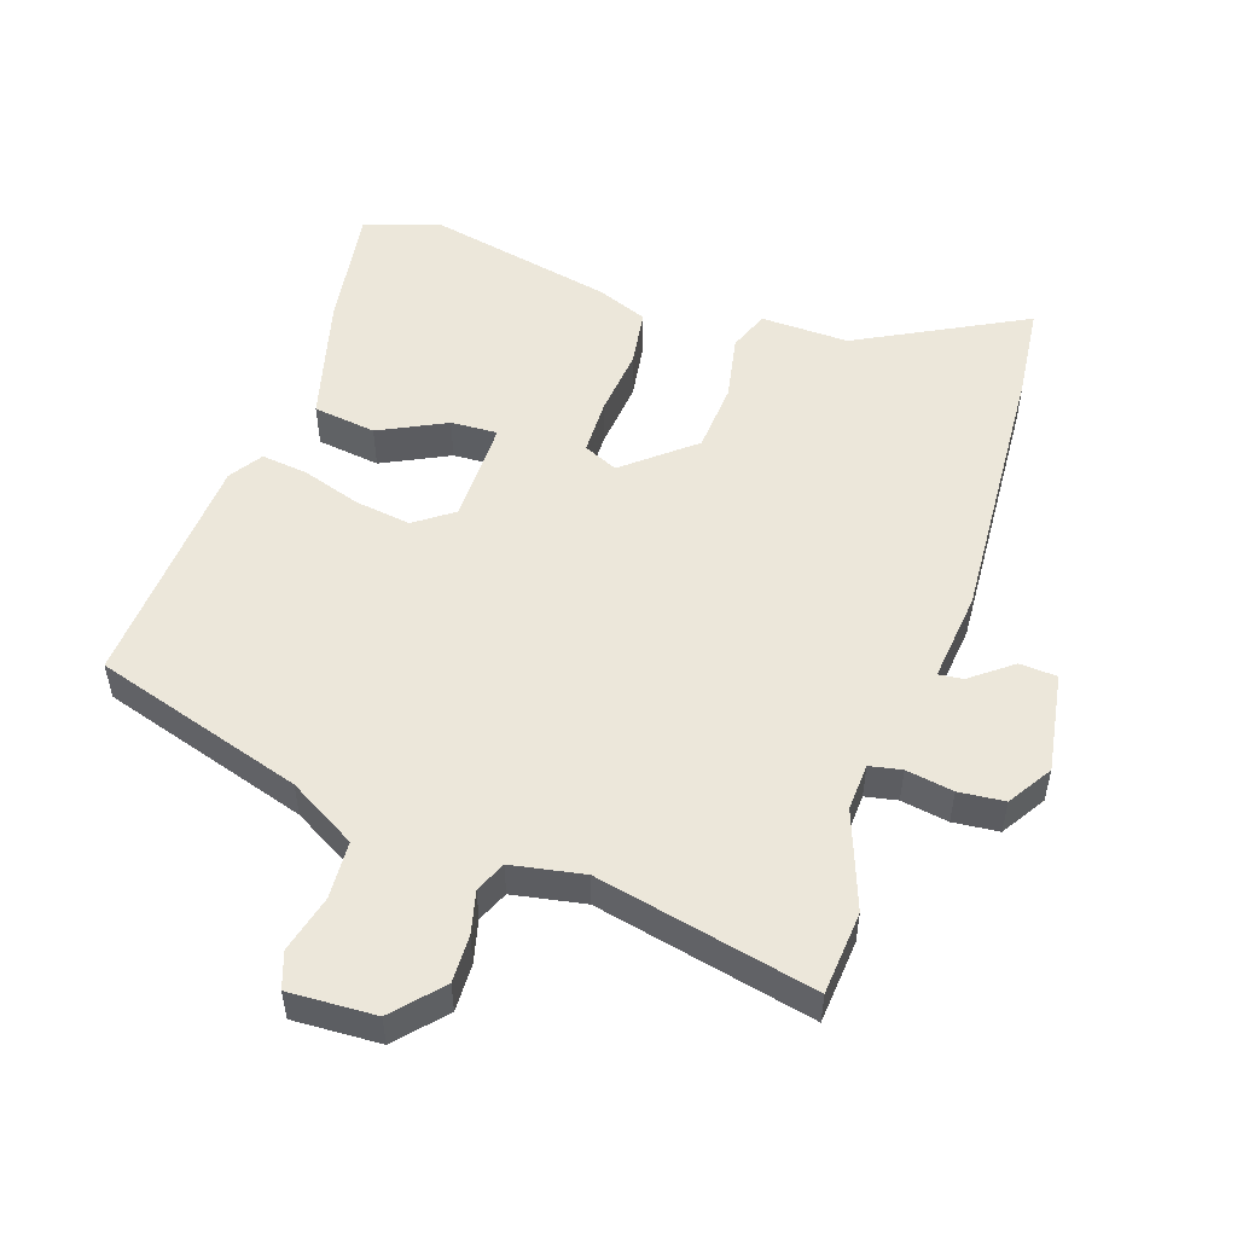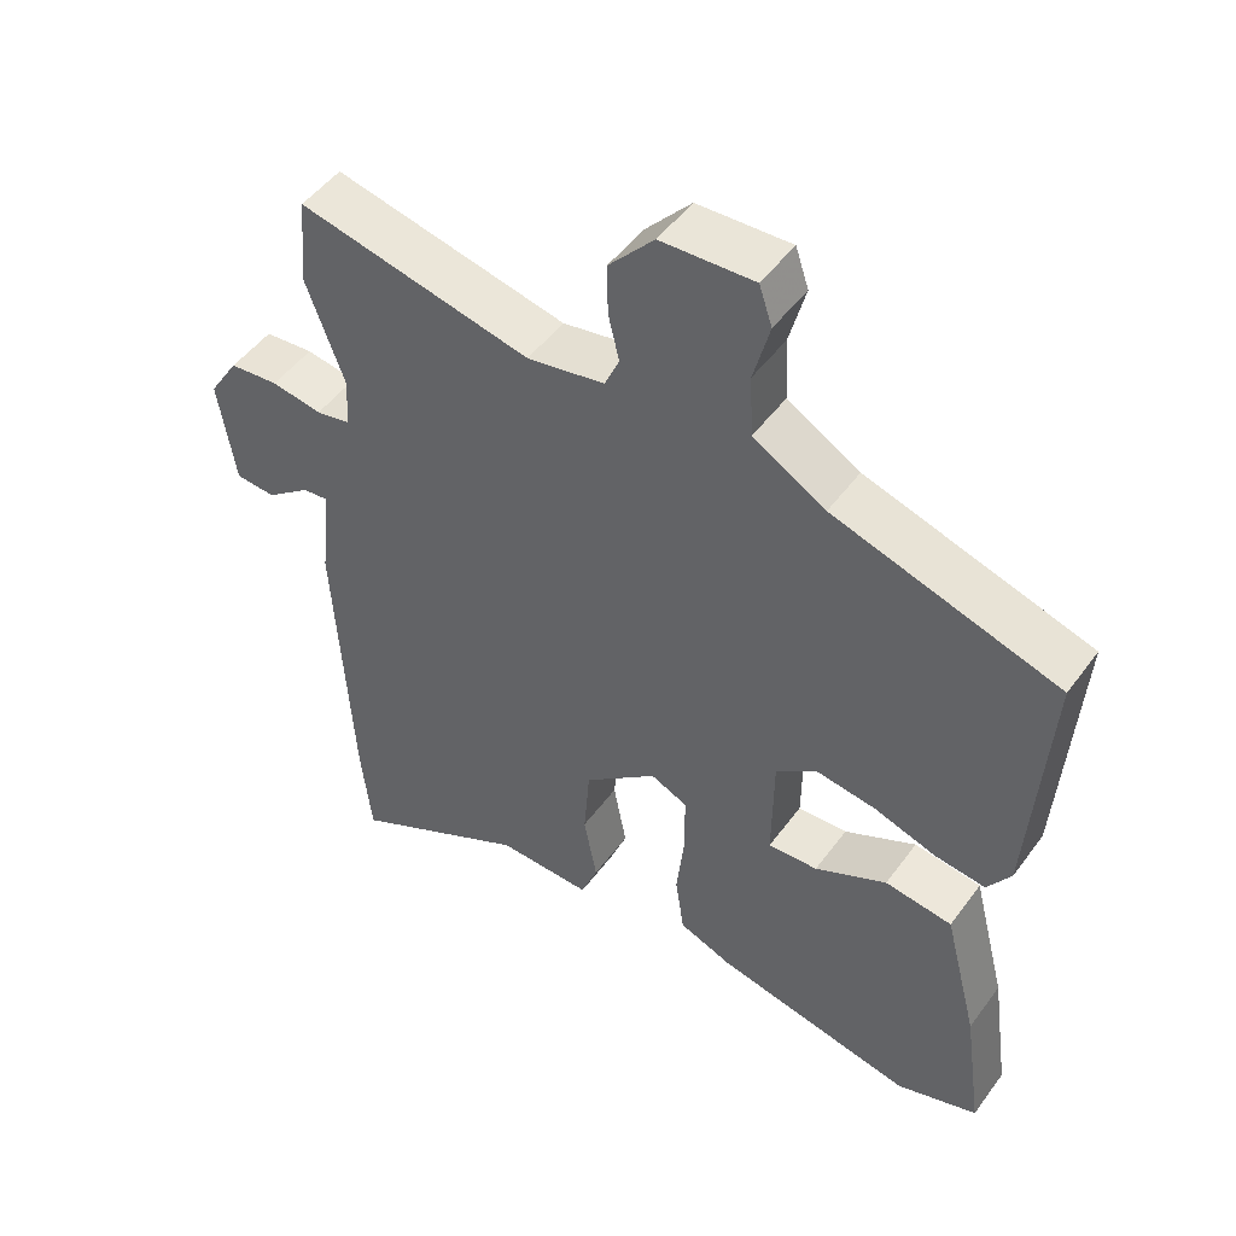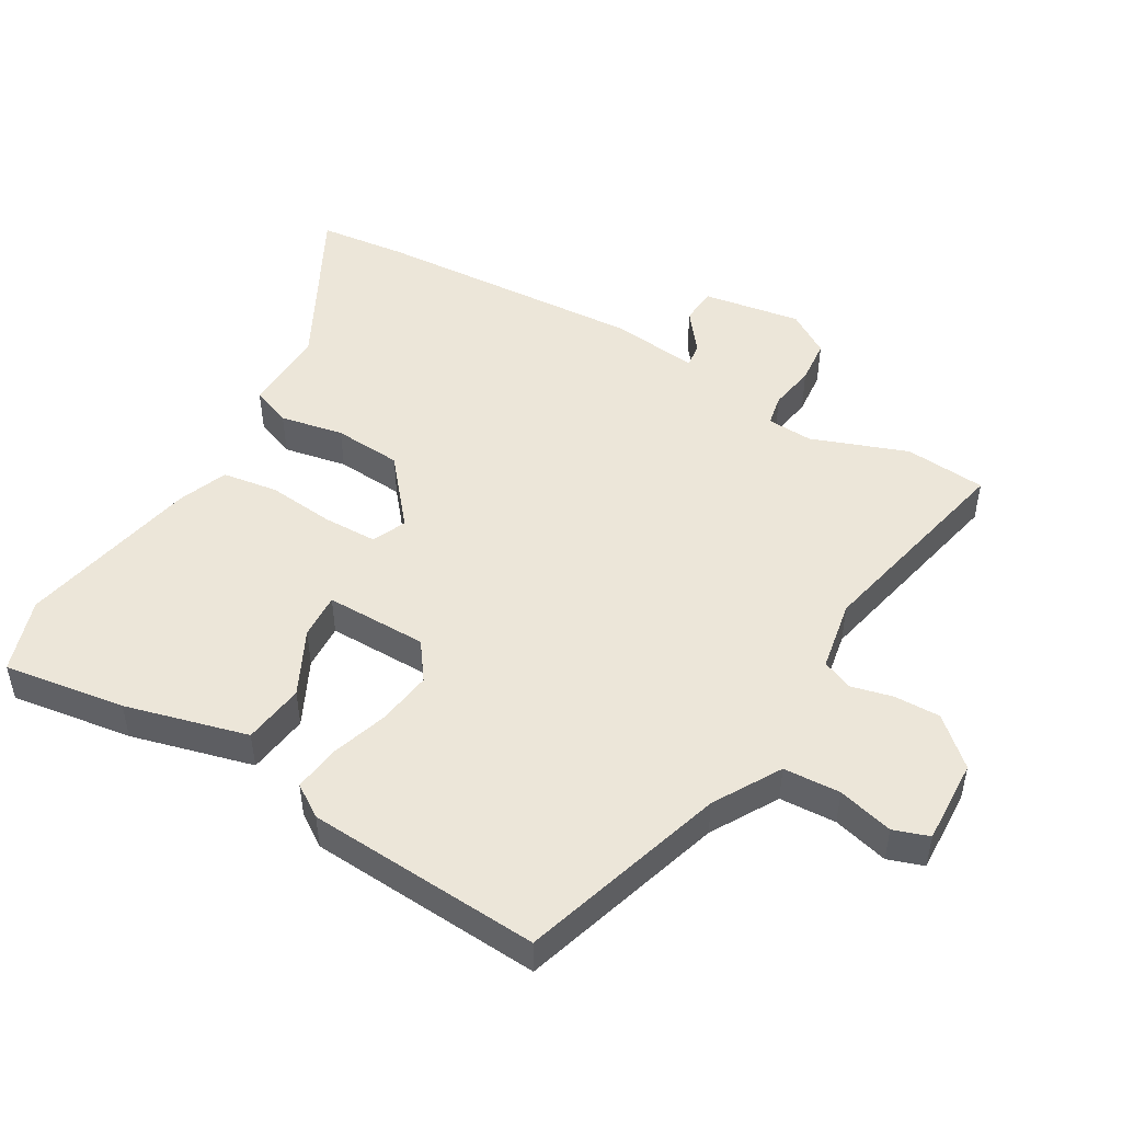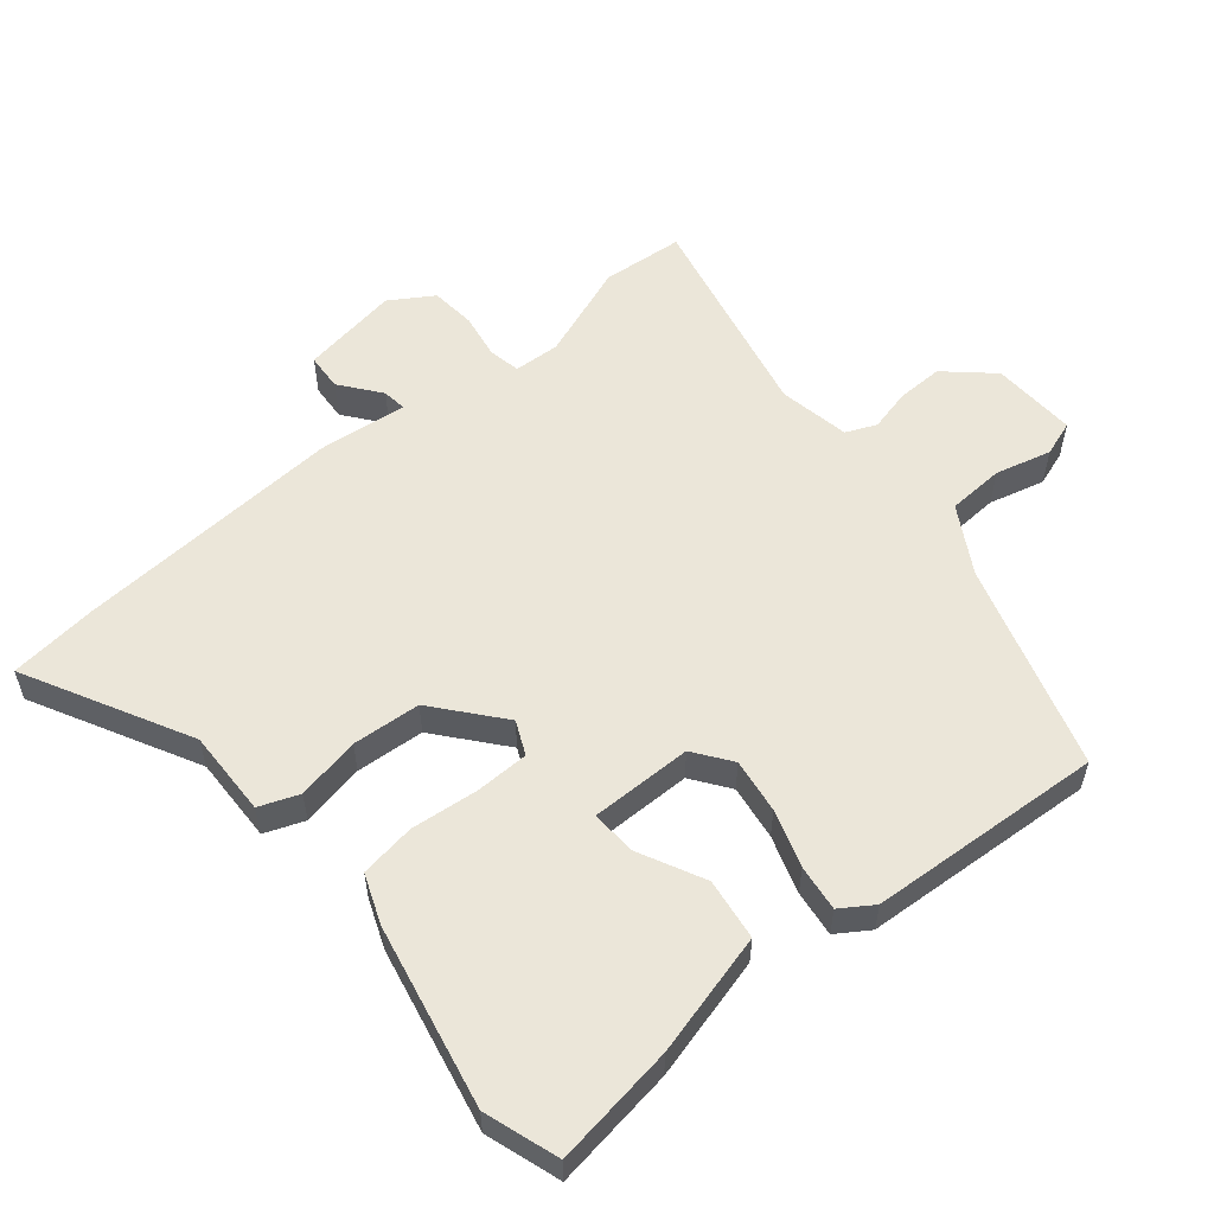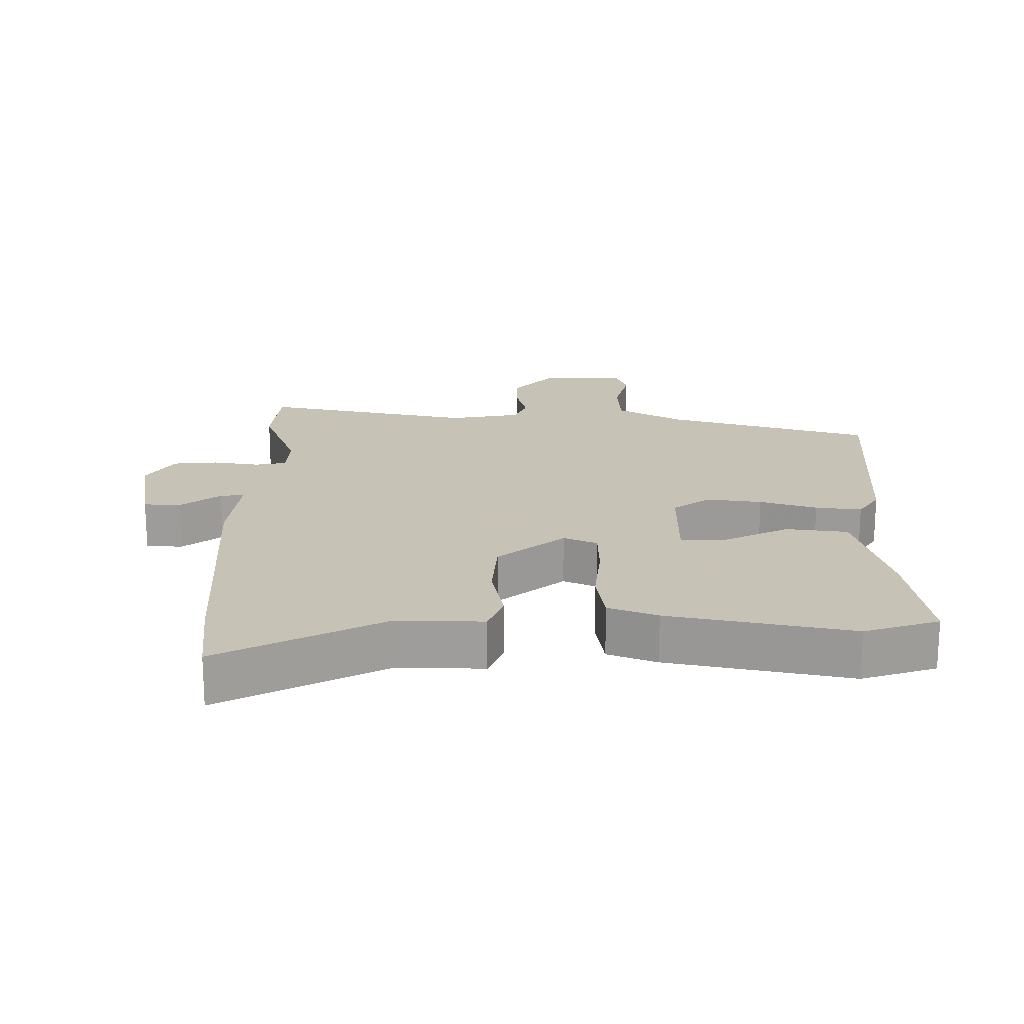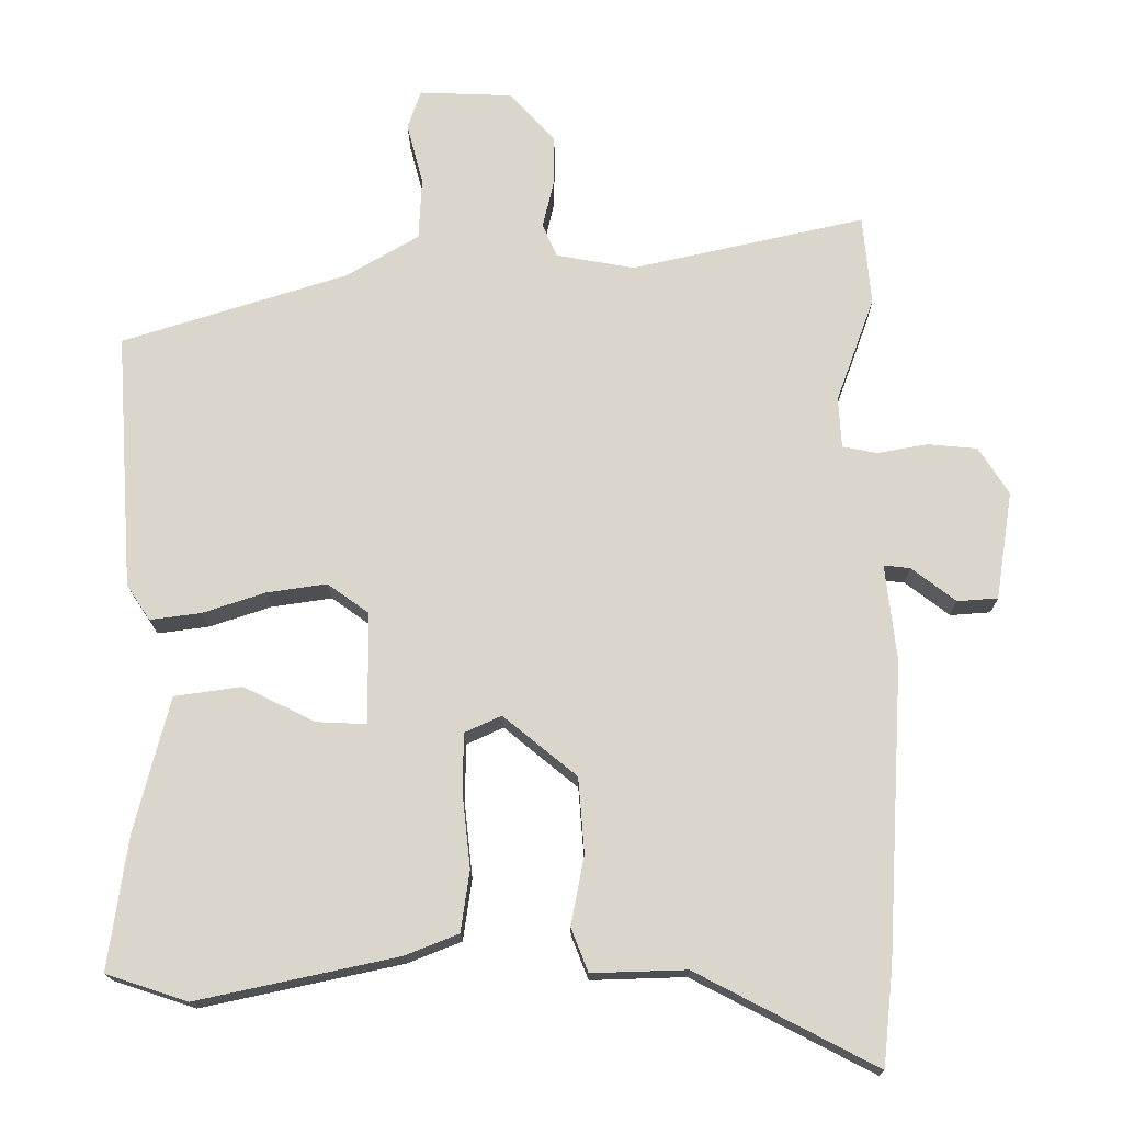
<metadata>
{"format":"obj","ext":"obj","renderer":"f3d","projection":"perspective","resolution":1024,"background":"white","views":[{"elev":52.5,"azim":18.2,"up":"+Y"},{"elev":49.0,"azim":-145.3,"up":"+Z"},{"elev":49.0,"azim":-60.0,"up":"+Y"},{"elev":56.1,"azim":-130.0,"up":"+Y"},{"elev":19.1,"azim":179.9,"up":"+Y"},{"elev":-16.6,"azim":0.5,"up":"+Z"}]}
</metadata>
<code>
v -0.397 0.07 -0.533
v -0.508 0.07 -0.497
v -0.482 0.07 -0.315
v -0.435 0.07 -0.132
v -0.343 0.07 -0.119
v -0.245 0.07 -0.167
v -0.177 0.07 -0.17
v -0.179 0.07 -0.018
v -0.235 0.07 0.022
v -0.317 0.07 0.01
v -0.402 0.07 -0.018
v -0.471 0.07 -0.027
v -0.503 0.07 0.021
v -0.527 0.07 0.371
v -0.22 0.07 0.467
v -0.121 0.07 0.525
v -0.117 0.07 0.61
v -0.139 0.07 0.693
v -0.121 0.07 0.746
v 0.006 0.07 0.741
v 0.068 0.07 0.673
v 0.067 0.07 0.604
v 0.052 0.07 0.541
v 0.072 0.07 0.496
v 0.178 0.07 0.477
v 0.496 0.07 0.548
v 0.507 0.07 0.426
v 0.455 0.07 0.283
v 0.459 0.07 0.214
v 0.506 0.07 0.205
v 0.575 0.07 0.217
v 0.642 0.07 0.211
v 0.683 0.07 0.147
v 0.66 0.07 0
v 0.605 0.07 -0.004
v 0.545 0.07 0.042
v 0.509 0.07 0.046
v 0.524 0.07 -0.086
v 0.501 0.07 -0.487
v 0.487 0.07 -0.62
v 0.242 0.07 -0.493
v 0.113 0.07 -0.497
v 0.09 0.07 -0.438
v 0.108 0.07 -0.343
v 0.1 0.07 -0.241
v 0 0.07 -0.159
v -0.05 0.07 -0.182
v -0.051 0.07 -0.262
v -0.04 0.07 -0.363
v -0.052 0.07 -0.446
v -0.125 0.07 -0.475
v -0.397 0 -0.533
v -0.508 0 -0.497
v -0.482 0 -0.315
v -0.435 0 -0.132
v -0.343 0 -0.119
v -0.245 0 -0.167
v -0.177 0 -0.17
v -0.179 0 -0.018
v -0.235 0 0.022
v -0.317 0 0.01
v -0.402 0 -0.018
v -0.471 0 -0.027
v -0.503 0 0.021
v -0.527 0 0.371
v -0.22 0 0.467
v -0.121 0 0.525
v -0.117 0 0.61
v -0.139 0 0.693
v -0.121 0 0.746
v 0.006 0 0.741
v 0.068 0 0.673
v 0.067 0 0.604
v 0.052 0 0.541
v 0.072 0 0.496
v 0.178 0 0.477
v 0.496 0 0.548
v 0.507 0 0.426
v 0.455 0 0.283
v 0.459 0 0.214
v 0.506 0 0.205
v 0.575 0 0.217
v 0.642 0 0.211
v 0.683 0 0.147
v 0.66 0 0
v 0.605 0 -0.004
v 0.545 0 0.042
v 0.509 0 0.046
v 0.524 0 -0.086
v 0.501 0 -0.487
v 0.487 0 -0.62
v 0.242 0 -0.493
v 0.113 0 -0.497
v 0.09 0 -0.438
v 0.108 0 -0.343
v 0.1 0 -0.241
v 0 0 -0.159
v -0.05 0 -0.182
v -0.051 0 -0.262
v -0.04 0 -0.363
v -0.052 0 -0.446
v -0.125 0 -0.475
f 48 49 50 51
f 47 48 51 1
f 41 42 43 44
f 41 44 45
f 40 41 45
f 37 38 39 40
f 37 40 45
f 33 34 35 36
f 33 36 37
f 30 31 32 33
f 29 30 33 37
f 25 26 27 28
f 24 25 28 29
f 20 21 22 23
f 18 19 20 23
f 17 18 23 24
f 16 17 24 29
f 12 13 14 15
f 10 11 12 15
f 9 10 15 16
f 8 9 16 29
f 3 4 5 6
f 3 6 7
f 47 1 2 3
f 46 47 3 7
f 37 45 46
f 29 37 46
f 7 8 29 46
f 102 101 100 99
f 52 102 99 98
f 95 94 93 92
f 96 95 92
f 96 92 91
f 91 90 89 88
f 96 91 88
f 87 86 85 84
f 88 87 84
f 84 83 82 81
f 88 84 81 80
f 79 78 77 76
f 80 79 76 75
f 74 73 72 71
f 74 71 70 69
f 75 74 69 68
f 80 75 68 67
f 66 65 64 63
f 66 63 62 61
f 67 66 61 60
f 80 67 60 59
f 57 56 55 54
f 58 57 54
f 54 53 52 98
f 58 54 98 97
f 97 96 88
f 97 88 80
f 97 80 59 58
f 1 52 53 2
f 2 53 54 3
f 3 54 55 4
f 4 55 56 5
f 5 56 57 6
f 6 57 58 7
f 7 58 59 8
f 8 59 60 9
f 9 60 61 10
f 10 61 62 11
f 11 62 63 12
f 12 63 64 13
f 13 64 65 14
f 14 65 66 15
f 15 66 67 16
f 16 67 68 17
f 17 68 69 18
f 18 69 70 19
f 19 70 71 20
f 20 71 72 21
f 21 72 73 22
f 22 73 74 23
f 23 74 75 24
f 24 75 76 25
f 25 76 77 26
f 26 77 78 27
f 27 78 79 28
f 28 79 80 29
f 29 80 81 30
f 30 81 82 31
f 31 82 83 32
f 32 83 84 33
f 33 84 85 34
f 34 85 86 35
f 35 86 87 36
f 36 87 88 37
f 37 88 89 38
f 38 89 90 39
f 39 90 91 40
f 40 91 92 41
f 41 92 93 42
f 42 93 94 43
f 43 94 95 44
f 44 95 96 45
f 45 96 97 46
f 46 97 98 47
f 47 98 99 48
f 48 99 100 49
f 49 100 101 50
f 50 101 102 51
f 51 102 52 1

</code>
